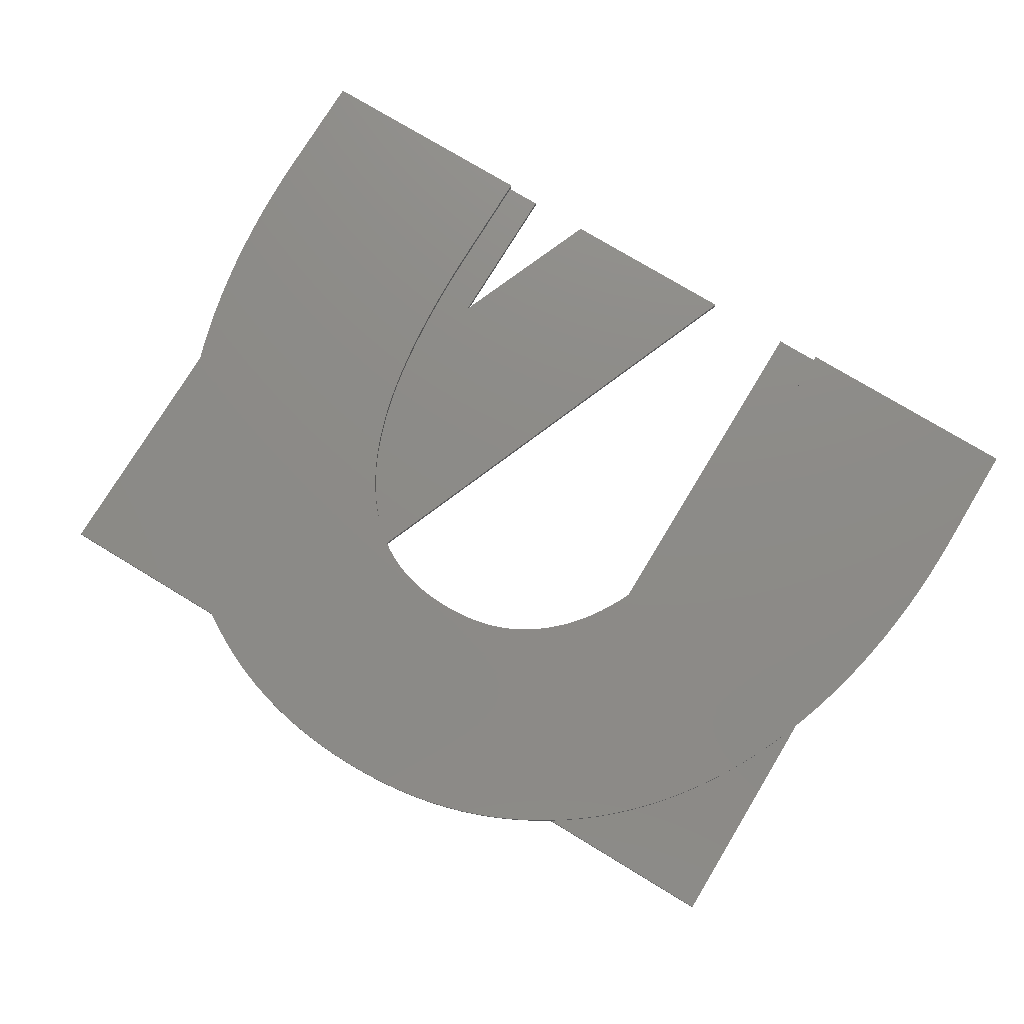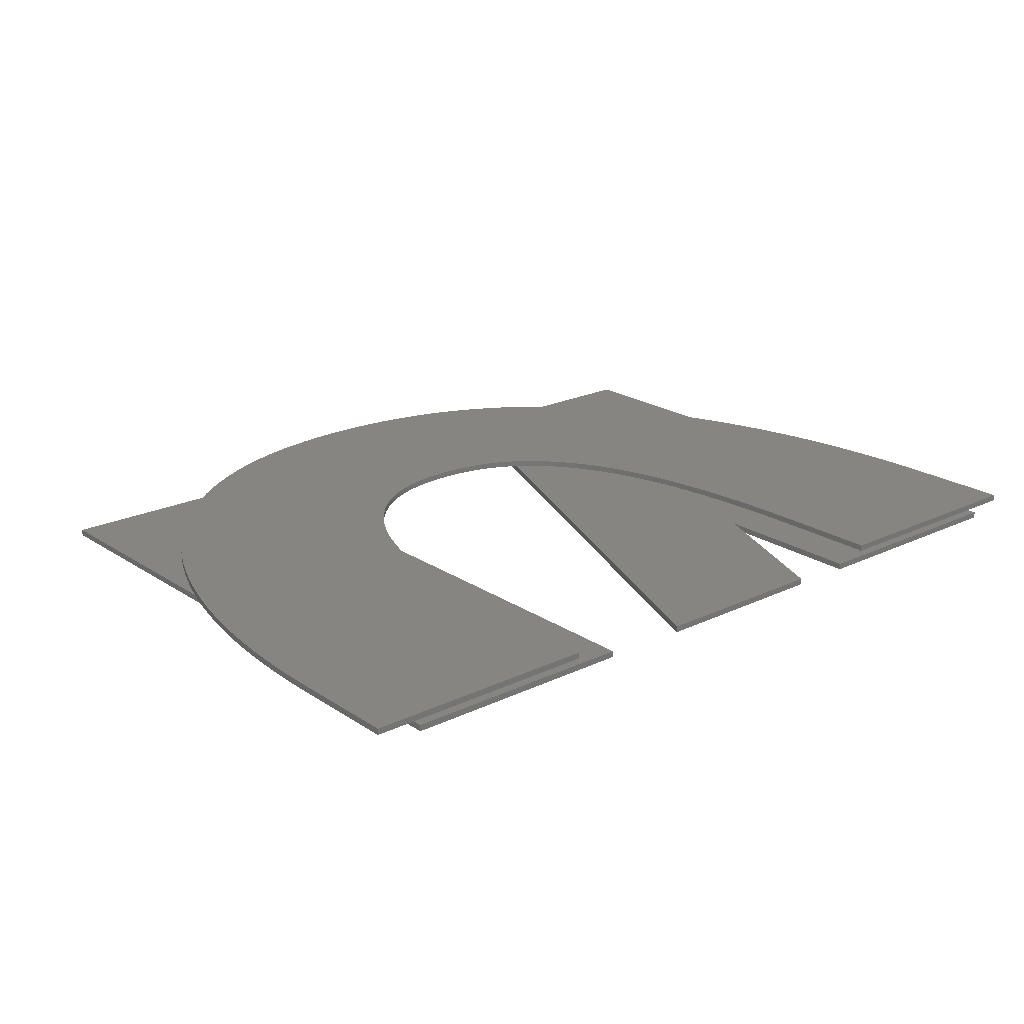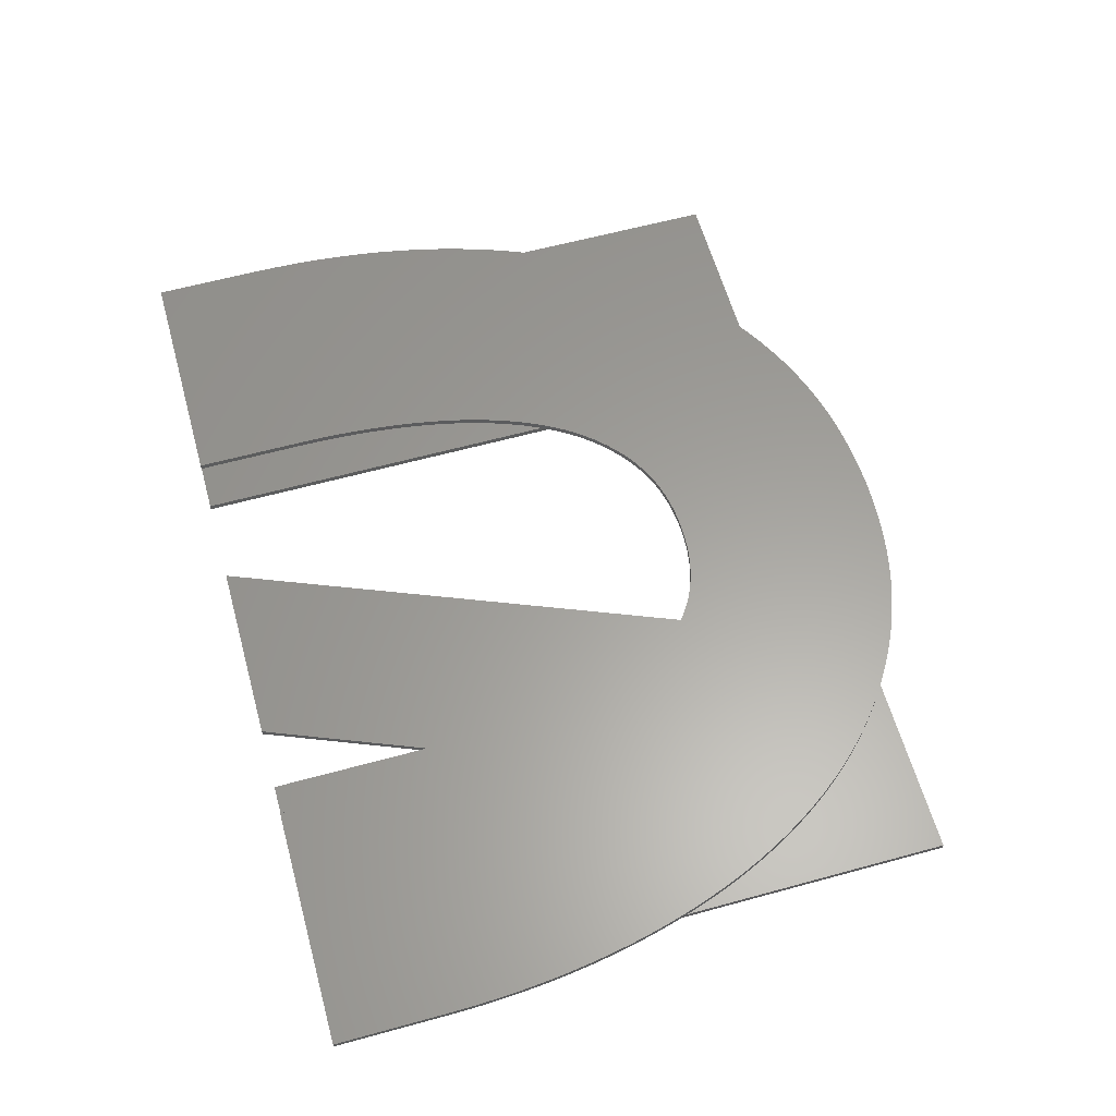
<metadata>
{"format":"stl","ext":"stl","renderer":"f3d","projection":"perspective","resolution":1024,"background":"white","views":[{"elev":76.2,"azim":31.2,"up":"+Z"},{"elev":21.2,"azim":139.5,"up":"+Z"},{"elev":61.0,"azim":-105.6,"up":"+Z"}]}
</metadata>
<code>
# stl→obj: 354 verts, 696 faces
v 18.51 42.8 0
v 7.012 42.8 0.3
v 18.51 42.8 0.3
v 7.012 42.8 0
v 30.59 42.8 0
v 21.56 42.8 0.3
v 30.59 42.8 0.3
v 21.56 42.8 0
v 46.35 42.8 0
v 34.86 42.8 0.3
v 46.35 42.8 0.3
v 34.86 42.8 0
v 16.85 42.8 0.6
v 5.265 42.8 0.9
v 16.85 42.8 0.9
v 5.265 42.8 0.6
v 48.62 42.8 0.6
v 37.04 42.8 0.9
v 48.62 42.8 0.9
v 37.04 42.8 0.6
v 5.265 37.54 0.9
v 16.85 37.54 0.9
v 15.99 12.59 0.9
v 16.75 12.13 0.9
v 15.26 13.09 0.9
v 14.55 13.62 0.9
v 13.87 14.18 0.9
v 13.21 14.77 0.9
v 12.58 15.4 0.9
v 11.97 16.06 0.9
v 11.39 16.76 0.9
v 10.83 17.49 0.9
v 10.3 18.25 0.9
v 9.795 19.03 0.9
v 9.315 19.85 0.9
v 8.862 20.69 0.9
v 8.434 21.56 0.9
v 8.033 22.46 0.9
v 7.658 23.38 0.9
v 7.308 24.33 0.9
v 6.985 25.32 0.9
v 6.687 26.33 0.9
v 6.417 27.36 0.9
v 6.175 28.41 0.9
v 5.962 29.48 0.9
v 5.777 30.57 0.9
v 5.621 31.69 0.9
v 5.493 32.82 0.9
v 5.393 33.97 0.9
v 5.322 35.14 0.9
v 5.279 36.33 0.9
v 37.04 37.54 0.9
v 48.62 37.54 0.9
v 37.03 36.77 0.9
v 48.61 36.33 0.9
v 37.02 36.01 0.9
v 48.56 35.14 0.9
v 36.99 35.27 0.9
v 36.94 34.53 0.9
v 48.49 33.97 0.9
v 48.38 32.81 0.9
v 36.89 33.81 0.9
v 48.24 31.68 0.9
v 36.74 32.41 0.9
v 36.82 33.11 0.9
v 48.08 30.57 0.9
v 36.65 31.73 0.9
v 47.88 29.47 0.9
v 36.55 31.05 0.9
v 36.43 30.4 0.9
v 47.66 28.4 0.9
v 47.4 27.34 0.9
v 36.3 29.75 0.9
v 47.12 26.3 0.9
v 36.16 29.13 0.9
v 46.8 25.29 0.9
v 36.01 28.52 0.9
v 35.84 27.93 0.9
v 46.46 24.31 0.9
v 35.66 27.35 0.9
v 35.47 26.8 0.9
v 46.09 23.35 0.9
v 45.7 22.42 0.9
v 35.27 26.26 0.9
v 45.28 21.53 0.9
v 35.05 25.74 0.9
v 44.83 20.66 0.9
v 34.82 25.24 0.9
v 34.58 24.76 0.9
v 44.36 19.82 0.9
v 43.85 19 0.9
v 34.33 24.29 0.9
v 43.33 18.22 0.9
v 34.06 23.85 0.9
v 42.77 17.47 0.9
v 33.77 23.43 0.9
v 42.19 16.74 0.9
v 33.47 23.02 0.9
v 41.58 16.05 0.9
v 40.95 15.39 0.9
v 33.16 22.64 0.9
v 40.3 14.77 0.9
v 32.83 22.28 0.9
v 39.62 14.17 0.9
v 32.49 21.94 0.9
v 38.91 13.61 0.9
v 32.13 21.62 0.9
v 38.18 13.09 0.9
v 31.76 21.32 0.9
v 37.43 12.59 0.9
v 31.37 21.04 0.9
v 36.65 12.13 0.9
v 30.97 20.78 0.9
v 35.84 11.7 0.9
v 35.01 11.3 0.9
v 30.55 20.55 0.9
v 34.17 10.95 0.9
v 30.12 20.35 0.9
v 33.3 10.64 0.9
v 29.67 20.17 0.9
v 32.41 10.37 0.9
v 29.2 20.02 0.9
v 31.5 10.15 0.9
v 28.72 19.9 0.9
v 30.57 9.96 0.9
v 28.22 19.81 0.9
v 29.62 9.816 0.9
v 28.64 9.712 0.9
v 27.71 19.74 0.9
v 27.65 9.65 0.9
v 27.18 19.7 0.9
v 26.64 19.69 0.9
v 26.64 9.629 0.9
v 26.09 19.7 0.9
v 25.63 9.65 0.9
v 25.55 19.74 0.9
v 24.64 9.712 0.9
v 25.04 19.81 0.9
v 22.72 9.96 0.9
v 24.54 19.9 0.9
v 21.8 10.15 0.9
v 24.07 20.02 0.9
v 23.67 9.816 0.9
v 20.9 10.37 0.9
v 23.61 20.17 0.9
v 20.03 10.64 0.9
v 23.17 20.35 0.9
v 19.17 10.95 0.9
v 22.75 20.55 0.9
v 17.54 11.7 0.9
v 22.35 20.78 0.9
v 21.97 21.04 0.9
v 21.6 21.32 0.9
v 21.25 21.62 0.9
v 20.91 21.94 0.9
v 20.59 22.28 0.9
v 20.28 22.65 0.9
v 19.99 23.03 0.9
v 19.71 23.44 0.9
v 19.44 23.86 0.9
v 19.19 24.31 0.9
v 18.96 24.78 0.9
v 18.74 25.27 0.9
v 18.53 25.77 0.9
v 18.34 11.3 0.9
v 18.33 26.29 0.9
v 18.15 26.83 0.9
v 17.98 27.39 0.9
v 17.83 27.97 0.9
v 17.68 28.56 0.9
v 17.55 29.17 0.9
v 17.44 29.79 0.9
v 17.33 30.44 0.9
v 17.24 31.1 0.9
v 17.16 31.77 0.9
v 17.08 32.45 0.9
v 17.02 33.14 0.9
v 16.97 33.85 0.9
v 16.92 34.56 0.9
v 16.89 35.29 0.9
v 16.87 36.03 0.9
v 16.85 36.78 0.9
v 18.51 35.22 0
v 18.51 12.71 0
v 7.012 12.71 0
v 34.89 12.71 0
v 46.35 12.71 0
v 18.51 35.22 0.3
v 7.012 12.71 0.3
v 18.51 12.71 0.3
v 34.89 12.71 0.3
v 46.35 12.71 0.3
v 48.62 37.54 0.6
v 37.03 36.77 0.6
v 37.04 37.54 0.6
v 38.18 13.09 0.6
v 37.02 36.01 0.6
v 36.99 35.27 0.6
v 36.94 34.53 0.6
v 36.89 33.81 0.6
v 36.82 33.11 0.6
v 36.74 32.41 0.6
v 36.65 31.73 0.6
v 31.37 21.04 0.6
v 37.43 12.59 0.6
v 36.65 12.13 0.6
v 36.55 31.05 0.6
v 36.43 30.4 0.6
v 36.3 29.75 0.6
v 36.16 29.13 0.6
v 36.01 28.52 0.6
v 35.84 27.93 0.6
v 30.97 20.78 0.6
v 35.84 11.7 0.6
v 35.66 27.35 0.6
v 35.47 26.8 0.6
v 35.27 26.26 0.6
v 35.05 25.74 0.6
v 35.01 11.3 0.6
v 34.82 25.24 0.6
v 34.58 24.76 0.6
v 34.33 24.29 0.6
v 30.55 20.55 0.6
v 34.17 10.95 0.6
v 34.06 23.85 0.6
v 33.77 23.43 0.6
v 33.47 23.02 0.6
v 30.12 20.35 0.6
v 33.3 10.64 0.6
v 33.16 22.64 0.6
v 32.83 22.28 0.6
v 32.49 21.94 0.6
v 29.67 20.17 0.6
v 32.41 10.37 0.6
v 32.13 21.62 0.6
v 31.76 21.32 0.6
v 29.2 20.02 0.6
v 31.5 10.15 0.6
v 28.72 19.9 0.6
v 30.57 9.96 0.6
v 28.22 19.81 0.6
v 29.62 9.816 0.6
v 28.64 9.712 0.6
v 27.71 19.74 0.6
v 27.65 9.65 0.6
v 27.18 19.7 0.6
v 26.64 9.629 0.6
v 26.64 19.69 0.6
v 26.09 19.7 0.6
v 25.63 9.65 0.6
v 25.55 19.74 0.6
v 24.64 9.712 0.6
v 25.04 19.81 0.6
v 23.67 9.816 0.6
v 22.72 9.96 0.6
v 24.54 19.9 0.6
v 21.8 10.15 0.6
v 24.07 20.02 0.6
v 20.9 10.37 0.6
v 23.61 20.17 0.6
v 20.03 10.64 0.6
v 23.17 20.35 0.6
v 19.17 10.95 0.6
v 22.75 20.55 0.6
v 18.34 11.3 0.6
v 17.54 11.7 0.6
v 22.35 20.78 0.6
v 16.75 12.13 0.6
v 21.97 21.04 0.6
v 15.99 12.59 0.6
v 21.6 21.32 0.6
v 15.26 13.09 0.6
v 21.25 21.62 0.6
v 14.55 13.62 0.6
v 13.87 14.18 0.6
v 20.91 21.94 0.6
v 13.21 14.77 0.6
v 20.59 22.28 0.6
v 12.58 15.4 0.6
v 20.28 22.65 0.6
v 11.97 16.06 0.6
v 19.99 23.03 0.6
v 11.39 16.76 0.6
v 19.71 23.44 0.6
v 10.83 17.49 0.6
v 19.44 23.86 0.6
v 10.3 18.25 0.6
v 19.19 24.31 0.6
v 9.795 19.03 0.6
v 18.96 24.78 0.6
v 9.315 19.85 0.6
v 18.74 25.27 0.6
v 8.862 20.69 0.6
v 18.53 25.77 0.6
v 8.434 21.56 0.6
v 18.33 26.29 0.6
v 8.033 22.46 0.6
v 18.15 26.83 0.6
v 7.658 23.38 0.6
v 17.98 27.39 0.6
v 7.308 24.33 0.6
v 17.83 27.97 0.6
v 6.985 25.32 0.6
v 17.68 28.56 0.6
v 6.687 26.33 0.6
v 17.55 29.17 0.6
v 6.417 27.36 0.6
v 17.44 29.79 0.6
v 6.175 28.41 0.6
v 17.33 30.44 0.6
v 17.24 31.1 0.6
v 5.962 29.48 0.6
v 17.16 31.77 0.6
v 5.777 30.57 0.6
v 17.08 32.45 0.6
v 5.621 31.69 0.6
v 17.02 33.14 0.6
v 5.493 32.82 0.6
v 16.97 33.85 0.6
v 16.92 34.56 0.6
v 5.393 33.97 0.6
v 16.89 35.29 0.6
v 5.322 35.14 0.6
v 16.87 36.03 0.6
v 5.279 36.33 0.6
v 16.85 36.78 0.6
v 5.265 37.54 0.6
v 16.85 37.54 0.6
v 48.61 36.33 0.6
v 48.56 35.14 0.6
v 48.49 33.97 0.6
v 48.38 32.81 0.6
v 48.24 31.68 0.6
v 48.08 30.57 0.6
v 47.88 29.47 0.6
v 47.66 28.4 0.6
v 47.4 27.34 0.6
v 47.12 26.3 0.6
v 46.8 25.29 0.6
v 46.46 24.31 0.6
v 46.09 23.35 0.6
v 45.7 22.42 0.6
v 45.28 21.53 0.6
v 44.83 20.66 0.6
v 44.36 19.82 0.6
v 43.85 19 0.6
v 43.33 18.22 0.6
v 42.77 17.47 0.6
v 42.19 16.74 0.6
v 41.58 16.05 0.6
v 40.95 15.39 0.6
v 40.3 14.77 0.6
v 39.62 14.17 0.6
v 38.91 13.61 0.6
f 1 2 3
f 2 1 4
f 5 6 7
f 6 5 8
f 9 10 11
f 10 9 12
f 13 14 15
f 14 13 16
f 17 18 19
f 18 17 20
f 21 22 15
f 22 23 24
f 22 25 23
f 22 26 25
f 22 27 26
f 22 28 27
f 22 29 28
f 22 30 29
f 22 31 30
f 22 32 31
f 22 33 32
f 22 34 33
f 22 35 34
f 22 36 35
f 22 37 36
f 22 38 37
f 22 39 38
f 22 40 39
f 22 41 40
f 22 42 41
f 22 43 42
f 22 44 43
f 22 45 44
f 22 46 45
f 22 47 46
f 22 48 47
f 22 49 48
f 22 50 49
f 22 51 50
f 21 15 14
f 22 21 51
f 52 53 19
f 54 53 52
f 53 54 55
f 56 55 54
f 55 56 57
f 58 57 56
f 59 60 58
f 60 59 61
f 61 62 63
f 64 63 65
f 63 64 66
f 66 67 68
f 69 68 67
f 70 71 69
f 71 70 72
f 72 73 74
f 74 75 76
f 77 76 75
f 76 78 79
f 80 79 78
f 81 82 80
f 82 81 83
f 83 84 85
f 85 86 87
f 88 87 86
f 89 90 88
f 90 89 91
f 91 92 93
f 52 19 18
f 57 58 60
f 62 61 59
f 65 63 62
f 67 66 64
f 68 69 71
f 73 72 70
f 75 74 73
f 78 76 77
f 79 80 82
f 84 83 81
f 86 85 84
f 87 88 90
f 92 91 89
f 94 93 92
f 93 94 95
f 96 95 94
f 95 96 97
f 98 97 96
f 97 98 99
f 99 98 100
f 101 100 98
f 100 101 102
f 103 102 101
f 102 103 104
f 105 104 103
f 104 105 106
f 107 106 105
f 106 107 108
f 109 108 107
f 108 109 110
f 111 110 109
f 110 111 112
f 113 112 111
f 112 113 114
f 114 113 115
f 116 115 113
f 115 116 117
f 118 117 116
f 117 118 119
f 120 119 118
f 119 120 121
f 122 121 120
f 121 122 123
f 124 123 122
f 123 124 125
f 126 125 124
f 125 126 127
f 127 126 128
f 129 128 126
f 129 130 128
f 131 130 129
f 132 130 131
f 132 133 130
f 134 133 132
f 134 135 133
f 136 135 134
f 137 136 138
f 136 137 135
f 139 138 140
f 141 140 142
f 138 143 137
f 144 142 145
f 146 145 147
f 148 147 149
f 138 139 143
f 150 149 151
f 24 151 152
f 140 141 139
f 24 152 153
f 24 153 154
f 24 154 155
f 142 144 141
f 24 155 156
f 24 156 157
f 145 146 144
f 24 157 158
f 24 158 159
f 24 159 160
f 24 160 161
f 147 148 146
f 24 161 162
f 24 162 163
f 24 163 164
f 149 165 148
f 24 164 166
f 24 166 167
f 24 167 168
f 24 168 169
f 24 169 170
f 24 170 171
f 149 150 165
f 24 171 172
f 24 172 173
f 24 173 174
f 24 174 175
f 24 175 176
f 24 176 177
f 24 177 178
f 24 178 179
f 24 179 180
f 24 180 181
f 151 24 150
f 182 24 181
f 24 182 22
f 183 5 184
f 5 183 8
f 185 183 184
f 4 183 185
f 183 4 1
f 186 9 187
f 9 186 12
f 2 188 3
f 189 188 2
f 188 189 190
f 188 7 6
f 7 188 190
f 11 191 192
f 191 11 10
f 183 6 8
f 6 183 188
f 192 9 11
f 9 192 187
f 186 192 191
f 192 186 187
f 186 10 12
f 10 186 191
f 190 5 7
f 5 190 184
f 185 190 189
f 190 185 184
f 185 2 4
f 2 185 189
f 188 1 3
f 1 188 183
f 193 194 195
f 196 197 194
f 196 198 197
f 196 199 198
f 196 200 199
f 196 201 200
f 196 202 201
f 196 203 202
f 204 205 206
f 196 207 203
f 196 208 207
f 196 209 208
f 196 210 209
f 196 211 210
f 196 212 211
f 213 206 214
f 196 215 212
f 196 216 215
f 196 217 216
f 196 218 217
f 213 214 219
f 196 220 218
f 196 221 220
f 196 222 221
f 223 219 224
f 196 225 222
f 196 226 225
f 196 227 226
f 228 224 229
f 196 230 227
f 196 231 230
f 196 232 231
f 233 229 234
f 196 235 232
f 196 236 235
f 237 234 238
f 205 204 236
f 206 213 204
f 239 238 240
f 219 223 213
f 224 228 223
f 229 233 228
f 241 240 242
f 234 237 233
f 238 239 237
f 241 242 243
f 240 241 239
f 243 244 241
f 245 244 243
f 245 246 244
f 247 246 245
f 247 248 246
f 247 249 248
f 250 249 247
f 250 251 249
f 252 251 250
f 251 252 253
f 254 253 252
f 255 253 254
f 253 255 256
f 257 256 255
f 256 257 258
f 259 258 257
f 258 259 260
f 261 260 259
f 260 261 262
f 263 262 261
f 262 263 264
f 265 264 263
f 266 264 265
f 264 266 267
f 268 267 266
f 267 268 269
f 270 269 268
f 269 270 271
f 272 271 270
f 271 272 273
f 274 273 272
f 275 273 274
f 273 275 276
f 277 276 275
f 276 277 278
f 279 278 277
f 278 279 280
f 281 280 279
f 280 281 282
f 283 282 281
f 282 283 284
f 285 284 283
f 284 285 286
f 287 286 285
f 286 287 288
f 289 288 287
f 288 289 290
f 291 290 289
f 290 291 292
f 293 292 291
f 292 293 294
f 295 294 293
f 294 295 296
f 297 296 295
f 296 297 298
f 299 298 297
f 298 299 300
f 301 300 299
f 300 301 302
f 303 302 301
f 302 303 304
f 305 304 303
f 304 305 306
f 307 306 305
f 306 307 308
f 309 308 307
f 308 309 310
f 310 309 311
f 312 311 309
f 311 312 313
f 314 313 312
f 313 314 315
f 316 315 314
f 315 316 317
f 318 317 316
f 317 318 319
f 319 318 320
f 321 320 318
f 320 321 322
f 323 322 321
f 322 323 324
f 325 324 323
f 324 325 326
f 327 326 325
f 326 327 328
f 328 327 13
f 13 327 16
f 194 193 329
f 194 329 330
f 194 330 331
f 194 331 332
f 194 332 333
f 194 333 334
f 194 334 335
f 194 335 336
f 194 336 337
f 194 337 338
f 194 338 339
f 194 339 340
f 194 340 341
f 194 341 342
f 194 342 343
f 194 343 344
f 194 344 345
f 194 345 346
f 194 346 347
f 194 347 348
f 194 348 349
f 194 349 350
f 194 350 351
f 194 351 352
f 194 352 353
f 194 353 354
f 194 354 196
f 236 196 205
f 193 195 17
f 17 195 20
f 245 128 130
f 128 245 243
f 243 127 128
f 127 243 242
f 242 125 127
f 125 242 240
f 240 123 125
f 123 240 238
f 238 121 123
f 121 238 234
f 234 119 121
f 119 234 229
f 229 117 119
f 117 229 224
f 224 115 117
f 115 224 219
f 219 114 115
f 114 219 214
f 214 112 114
f 112 214 206
f 206 110 112
f 110 206 205
f 205 108 110
f 108 205 196
f 196 106 108
f 106 196 354
f 354 104 106
f 104 354 353
f 353 102 104
f 102 353 352
f 352 100 102
f 100 352 351
f 100 350 99
f 350 100 351
f 99 349 97
f 349 99 350
f 97 348 95
f 348 97 349
f 95 347 93
f 347 95 348
f 93 346 91
f 346 93 347
f 91 345 90
f 345 91 346
f 90 344 87
f 344 90 345
f 87 343 85
f 343 87 344
f 85 342 83
f 342 85 343
f 83 341 82
f 341 83 342
f 82 340 79
f 340 82 341
f 79 339 76
f 339 79 340
f 76 338 74
f 338 76 339
f 74 337 72
f 337 74 338
f 72 336 71
f 336 72 337
f 71 335 68
f 335 71 336
f 68 334 66
f 334 68 335
f 66 333 63
f 333 66 334
f 63 332 61
f 332 63 333
f 61 331 60
f 331 61 332
f 60 330 57
f 330 60 331
f 57 329 55
f 329 57 330
f 55 193 53
f 193 55 329
f 53 17 19
f 17 53 193
f 327 14 16
f 14 327 21
f 325 21 327
f 21 325 51
f 323 51 325
f 51 323 50
f 321 50 323
f 50 321 49
f 318 49 321
f 49 318 48
f 316 48 318
f 48 316 47
f 314 47 316
f 47 314 46
f 312 46 314
f 46 312 45
f 309 45 312
f 45 309 44
f 307 44 309
f 44 307 43
f 305 43 307
f 43 305 42
f 303 42 305
f 42 303 41
f 301 41 303
f 41 301 40
f 299 40 301
f 40 299 39
f 297 39 299
f 39 297 38
f 295 38 297
f 38 295 37
f 293 37 295
f 37 293 36
f 291 36 293
f 36 291 35
f 289 35 291
f 35 289 34
f 287 34 289
f 34 287 33
f 285 33 287
f 33 285 32
f 283 32 285
f 32 283 31
f 281 31 283
f 31 281 30
f 279 30 281
f 30 279 29
f 279 28 29
f 28 279 277
f 277 27 28
f 27 277 275
f 275 26 27
f 26 275 274
f 274 25 26
f 25 274 272
f 272 23 25
f 23 272 270
f 270 24 23
f 24 270 268
f 268 150 24
f 150 268 266
f 266 165 150
f 165 266 265
f 265 148 165
f 148 265 263
f 263 146 148
f 146 263 261
f 261 144 146
f 144 261 259
f 259 141 144
f 141 259 257
f 257 139 141
f 139 257 255
f 255 143 139
f 143 255 254
f 254 137 143
f 137 254 252
f 252 135 137
f 135 252 250
f 250 133 135
f 133 250 247
f 247 130 133
f 130 247 245
f 249 136 134
f 136 249 251
f 251 138 136
f 138 251 253
f 253 140 138
f 140 253 256
f 256 142 140
f 142 256 258
f 258 145 142
f 145 258 260
f 260 147 145
f 147 260 262
f 262 149 147
f 149 262 264
f 264 151 149
f 151 264 267
f 267 152 151
f 152 267 269
f 269 153 152
f 153 269 271
f 271 154 153
f 154 271 273
f 273 155 154
f 155 273 276
f 155 278 156
f 278 155 276
f 156 280 157
f 280 156 278
f 157 282 158
f 282 157 280
f 158 284 159
f 284 158 282
f 159 286 160
f 286 159 284
f 160 288 161
f 288 160 286
f 161 290 162
f 290 161 288
f 162 292 163
f 292 162 290
f 163 294 164
f 294 163 292
f 164 296 166
f 296 164 294
f 166 298 167
f 298 166 296
f 167 300 168
f 300 167 298
f 168 302 169
f 302 168 300
f 169 304 170
f 304 169 302
f 170 306 171
f 306 170 304
f 171 308 172
f 308 171 306
f 172 310 173
f 310 172 308
f 173 311 174
f 311 173 310
f 174 313 175
f 313 174 311
f 175 315 176
f 315 175 313
f 176 317 177
f 317 176 315
f 177 319 178
f 319 177 317
f 178 320 179
f 320 178 319
f 179 322 180
f 322 179 320
f 180 324 181
f 324 180 322
f 181 326 182
f 326 181 324
f 182 328 22
f 328 182 326
f 22 13 15
f 13 22 328
f 195 18 20
f 18 195 52
f 194 52 195
f 52 194 54
f 197 54 194
f 54 197 56
f 198 56 197
f 56 198 58
f 199 58 198
f 58 199 59
f 200 59 199
f 59 200 62
f 201 62 200
f 62 201 65
f 202 65 201
f 65 202 64
f 203 64 202
f 64 203 67
f 207 67 203
f 67 207 69
f 208 69 207
f 69 208 70
f 209 70 208
f 70 209 73
f 210 73 209
f 73 210 75
f 211 75 210
f 75 211 77
f 212 77 211
f 77 212 78
f 215 78 212
f 78 215 80
f 216 80 215
f 80 216 81
f 217 81 216
f 81 217 84
f 218 84 217
f 84 218 86
f 220 86 218
f 86 220 88
f 221 88 220
f 88 221 89
f 222 89 221
f 89 222 92
f 225 92 222
f 92 225 94
f 226 94 225
f 94 226 96
f 227 96 226
f 96 227 98
f 230 98 227
f 98 230 101
f 231 101 230
f 101 231 103
f 231 105 103
f 105 231 232
f 232 107 105
f 107 232 235
f 235 109 107
f 109 235 236
f 236 111 109
f 111 236 204
f 204 113 111
f 113 204 213
f 213 116 113
f 116 213 223
f 223 118 116
f 118 223 228
f 228 120 118
f 120 228 233
f 233 122 120
f 122 233 237
f 237 124 122
f 124 237 239
f 239 126 124
f 126 239 241
f 241 129 126
f 129 241 244
f 244 131 129
f 131 244 246
f 246 132 131
f 132 246 248
f 248 134 132
f 134 248 249

</code>
